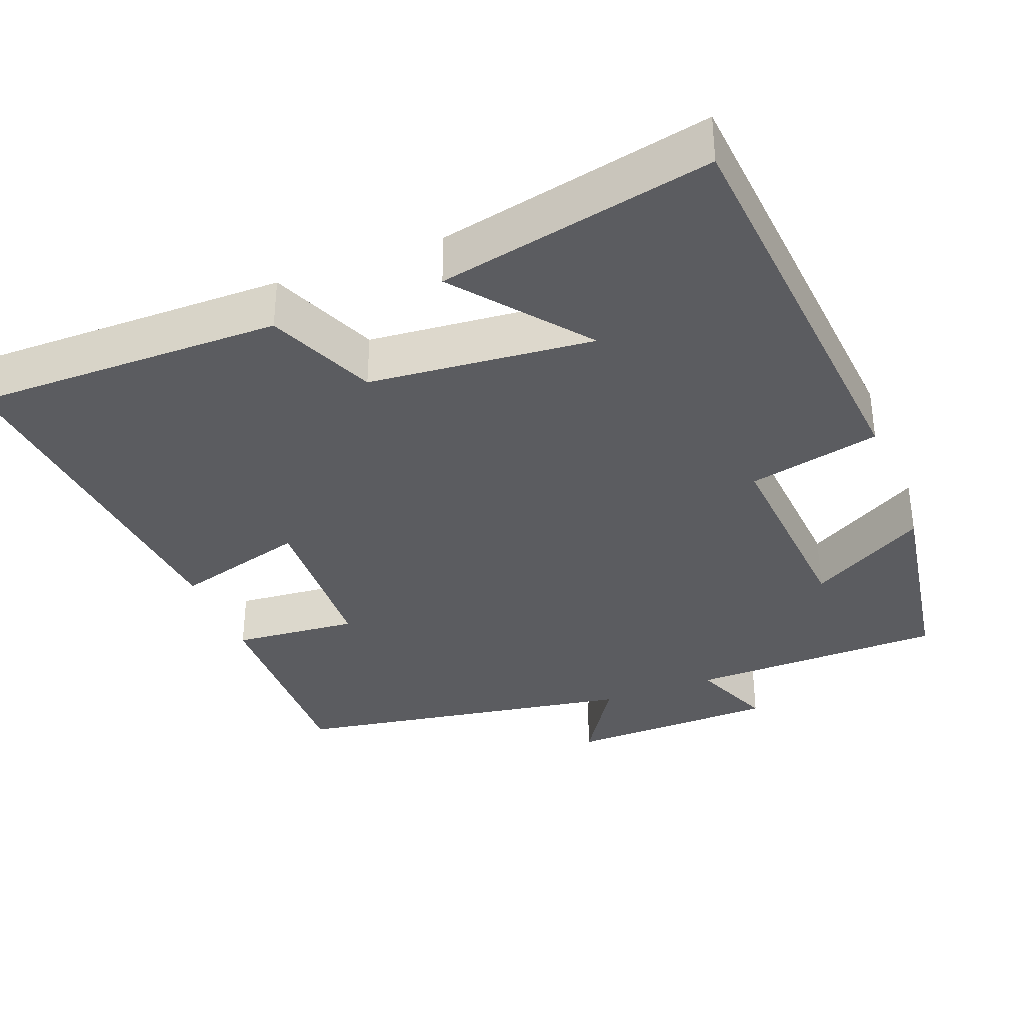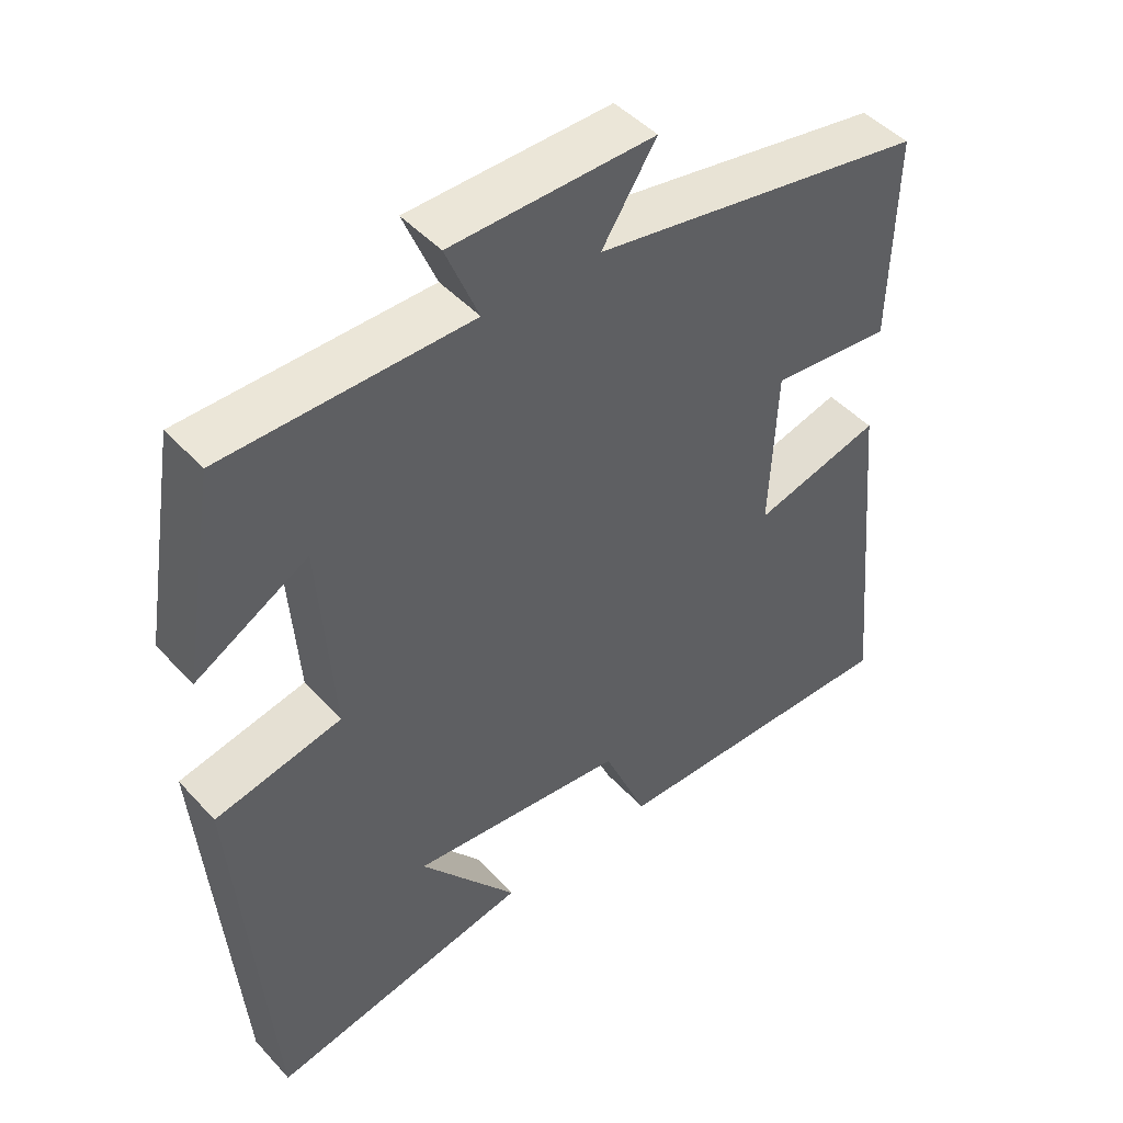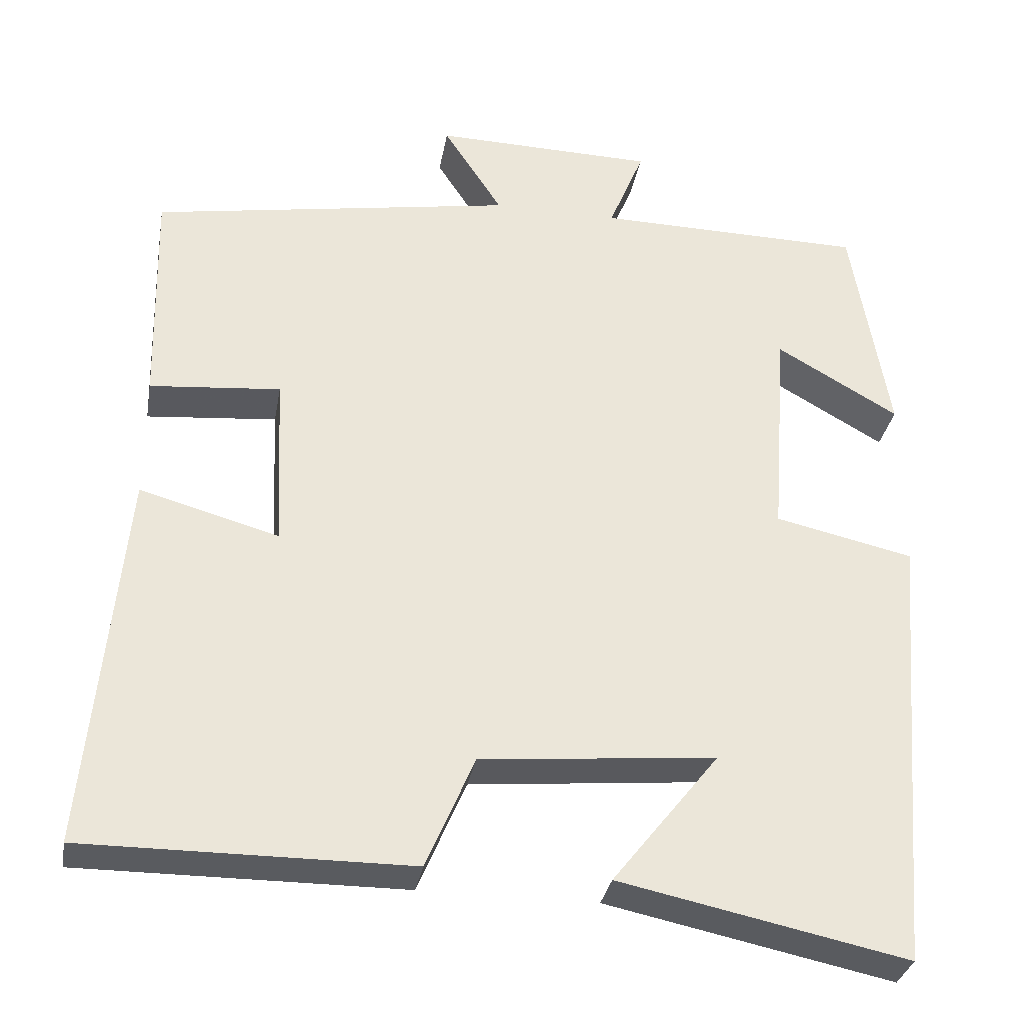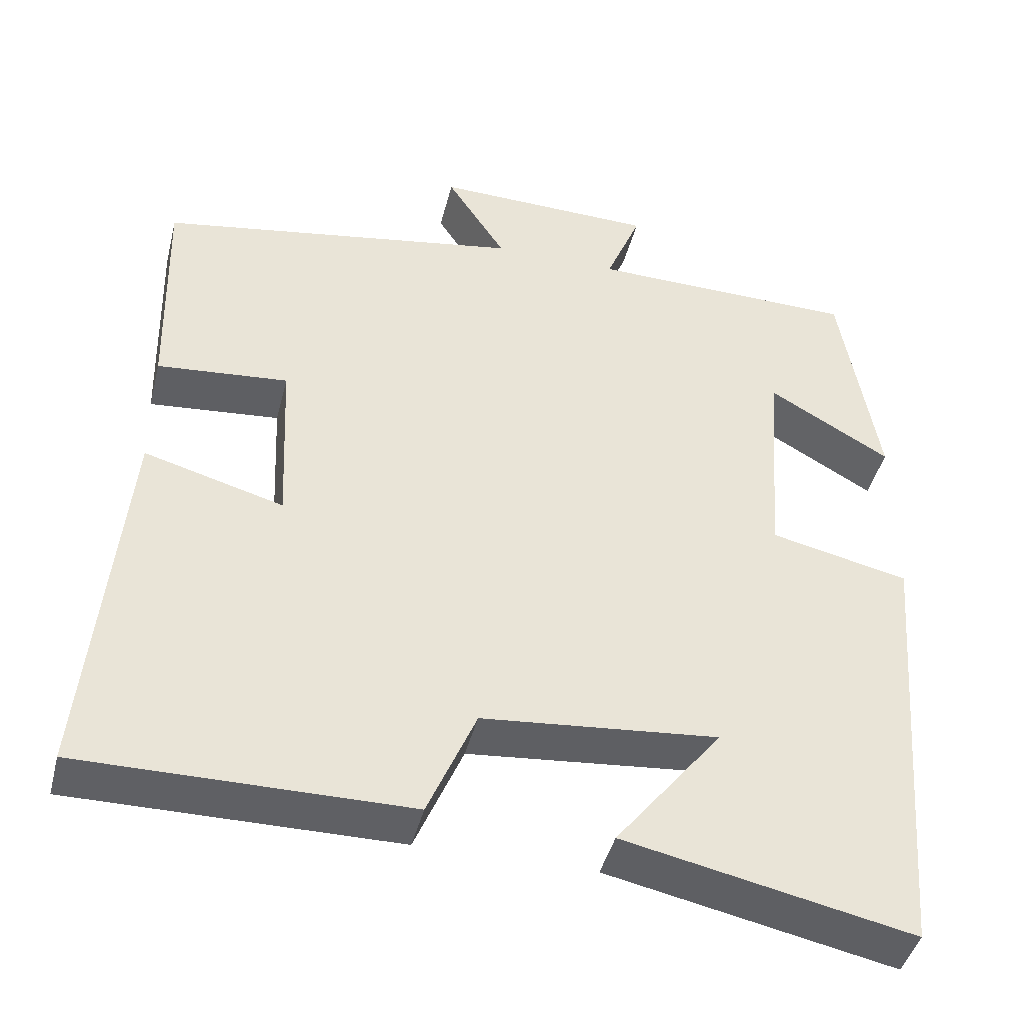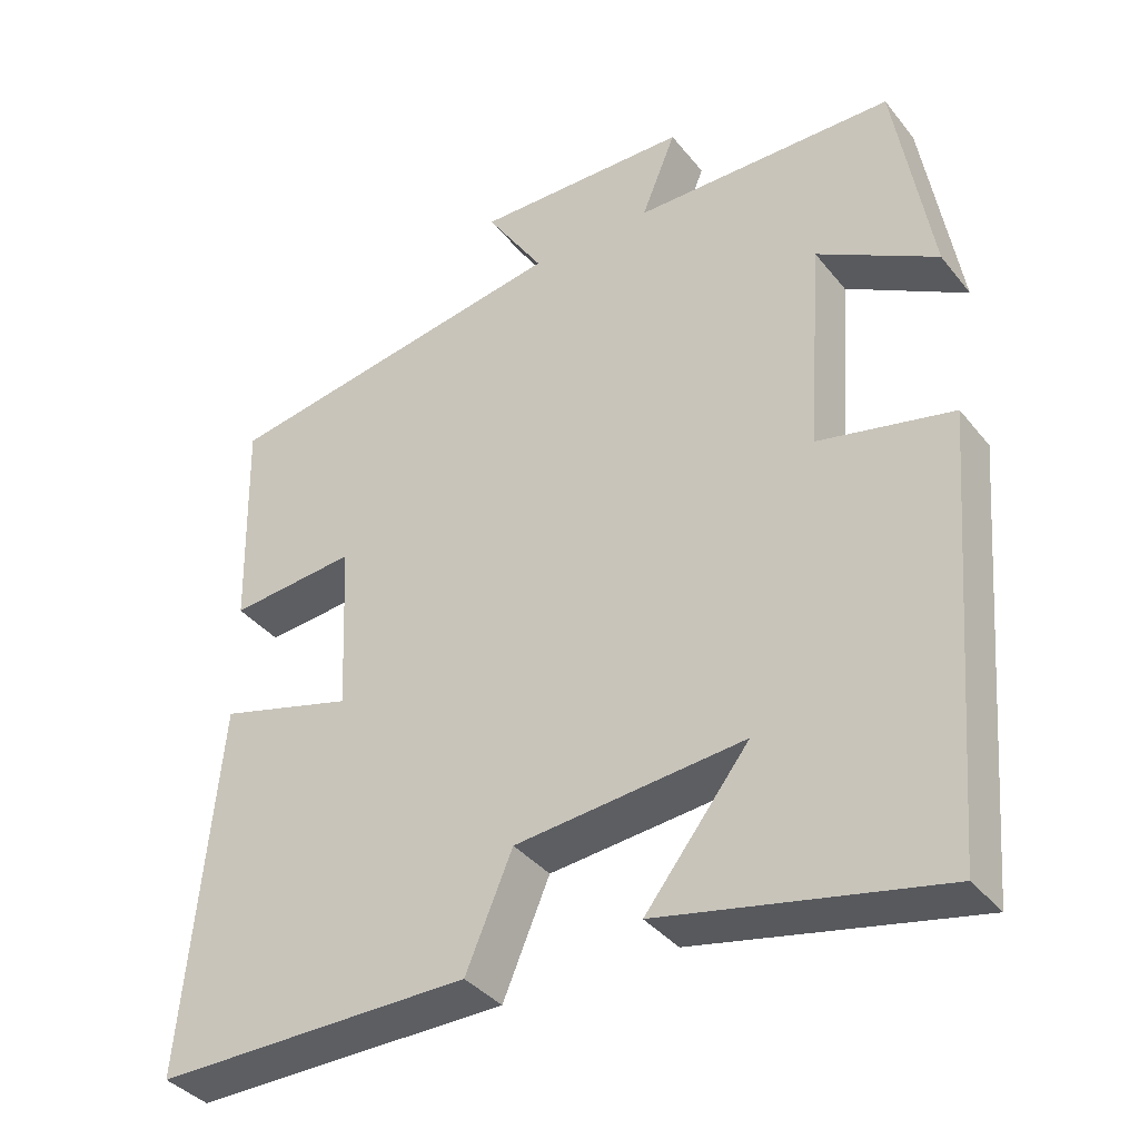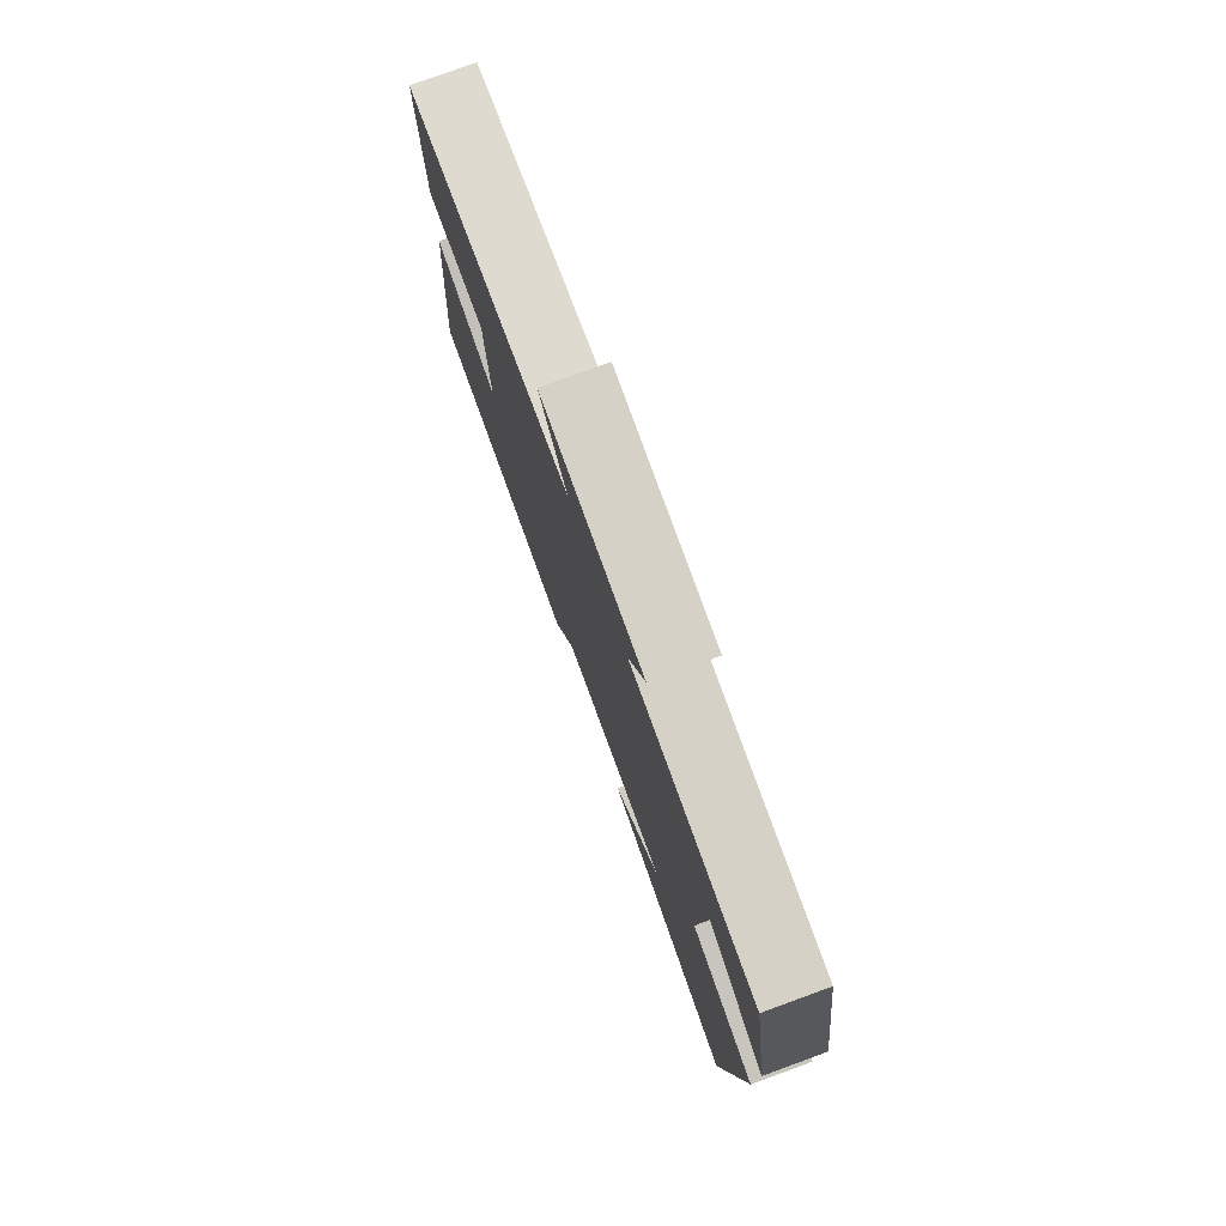
<metadata>
{"format":"obj","ext":"obj","renderer":"f3d","projection":"perspective","resolution":1024,"background":"white","views":[{"elev":-35.3,"azim":-158.7,"up":"+Y"},{"elev":46.3,"azim":-39.6,"up":"+Z"},{"elev":-32.2,"azim":170.0,"up":"+Z"},{"elev":-43.5,"azim":166.0,"up":"+Z"},{"elev":-37.6,"azim":-146.1,"up":"+Z"},{"elev":78.5,"azim":-110.0,"up":"+Z"}]}
</metadata>
<code>
v -0.454 0.07 -0.576
v -0.5 0.07 -0.013
v -0.325 0.07 0.026
v -0.345 0.07 0.302
v -0.5 0.07 0.213
v -0.453 0.07 0.495
v -0.113 0.07 0.5
v -0.158 0.07 0.61
v 0.122 0.07 0.616
v 0.047 0.07 0.5
v 0.507 0.07 0.422
v 0.5 0.07 0.137
v 0.334 0.07 0.152
v 0.324 0.07 -0.07
v 0.5 0.07 -0.021
v 0.545 0.07 -0.502
v 0.133 0.07 -0.5
v 0.072 0.07 -0.357
v -0.226 0.07 -0.329
v -0.091 0.07 -0.5
v -0.454 0 -0.576
v -0.5 0 -0.013
v -0.325 0 0.026
v -0.345 0 0.302
v -0.5 0 0.213
v -0.453 0 0.495
v -0.113 0 0.5
v -0.158 0 0.61
v 0.122 0 0.616
v 0.047 0 0.5
v 0.507 0 0.422
v 0.5 0 0.137
v 0.334 0 0.152
v 0.324 0 -0.07
v 0.5 0 -0.021
v 0.545 0 -0.502
v 0.133 0 -0.5
v 0.072 0 -0.357
v -0.226 0 -0.329
v -0.091 0 -0.5
f 19 20 1 2
f 18 19 2 3
f 16 17 18
f 15 16 18
f 14 15 18
f 18 3 4
f 14 18 4
f 13 14 4
f 12 13 4
f 11 12 4
f 10 11 4
f 7 8 9 10
f 7 10 4
f 4 5 6 7
f 22 21 40 39
f 23 22 39 38
f 38 37 36
f 38 36 35
f 38 35 34
f 24 23 38
f 24 38 34
f 24 34 33
f 24 33 32
f 24 32 31
f 24 31 30
f 30 29 28 27
f 24 30 27
f 27 26 25 24
f 1 21 22 2
f 2 22 23 3
f 3 23 24 4
f 4 24 25 5
f 5 25 26 6
f 6 26 27 7
f 7 27 28 8
f 8 28 29 9
f 9 29 30 10
f 10 30 31 11
f 11 31 32 12
f 12 32 33 13
f 13 33 34 14
f 14 34 35 15
f 15 35 36 16
f 16 36 37 17
f 17 37 38 18
f 18 38 39 19
f 19 39 40 20
f 20 40 21 1

</code>
